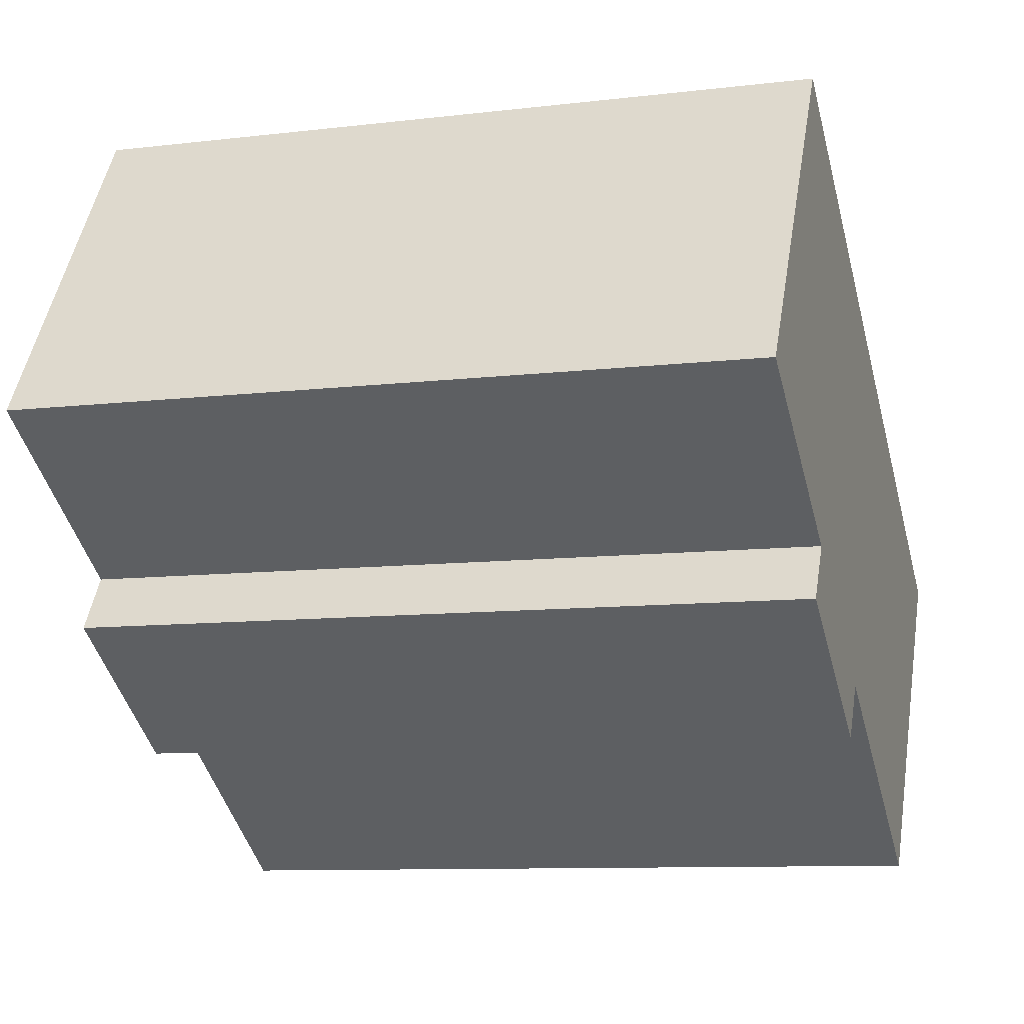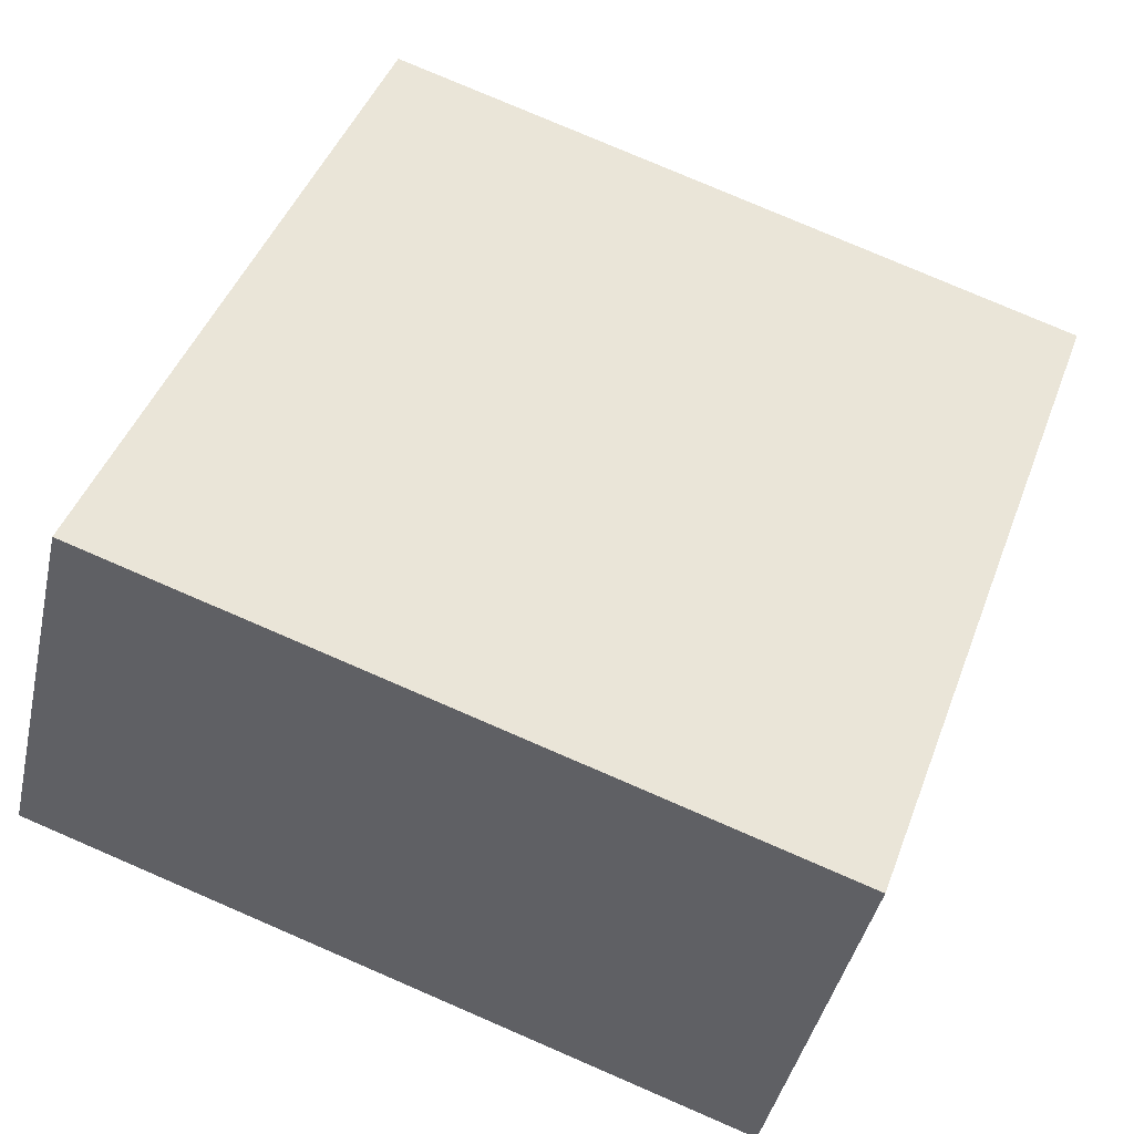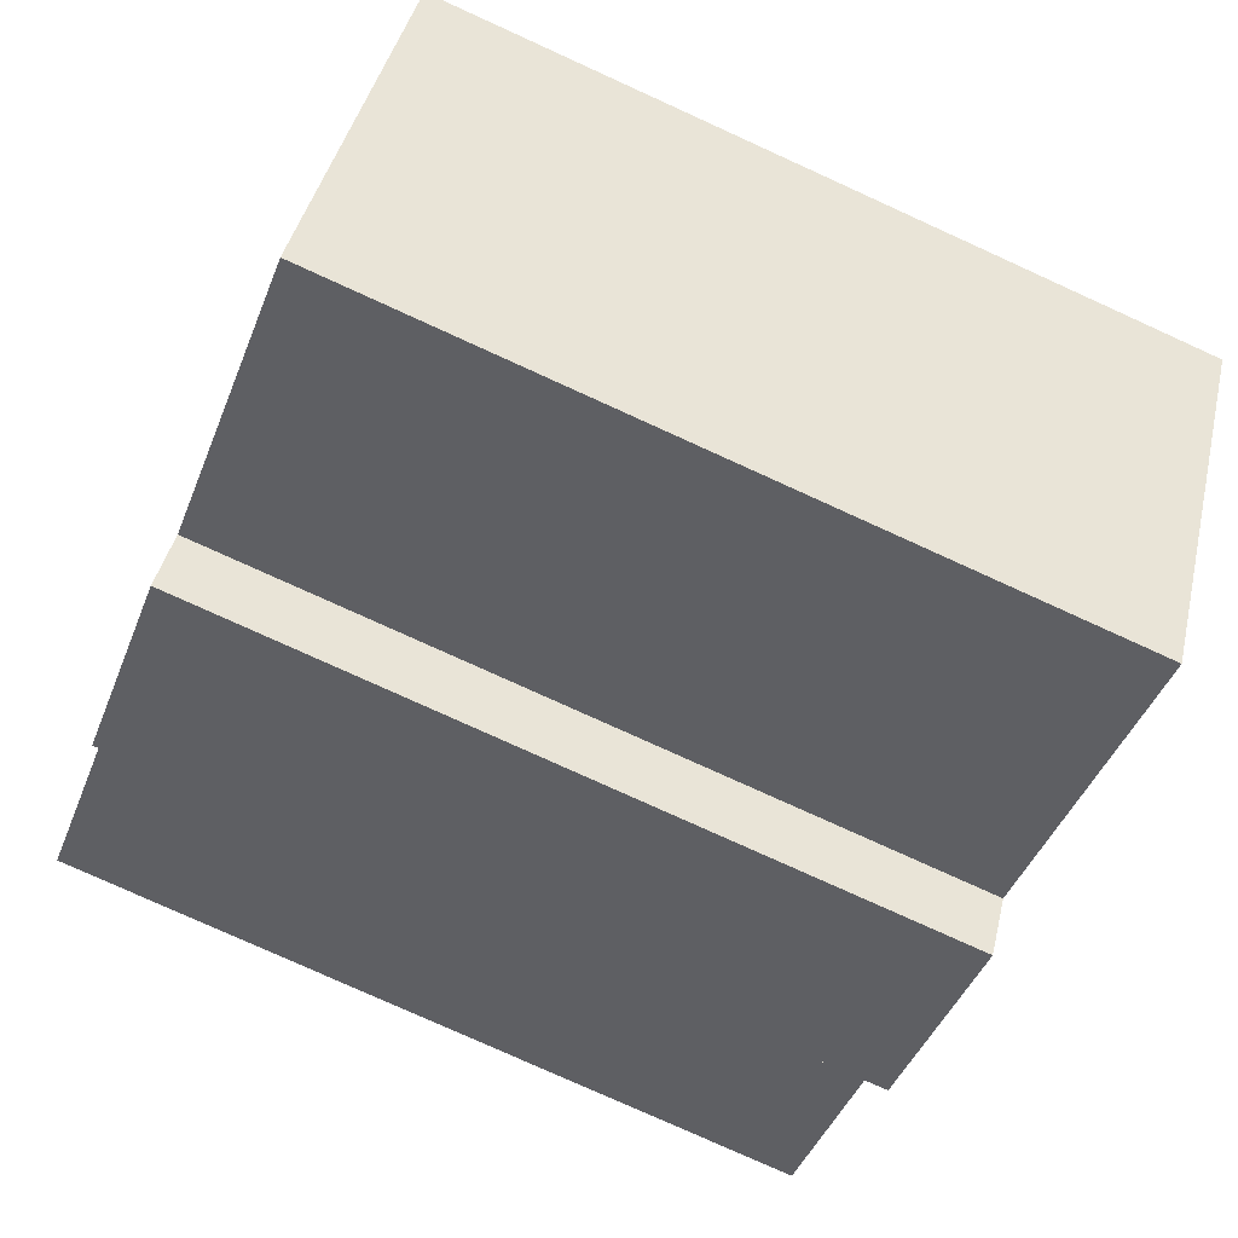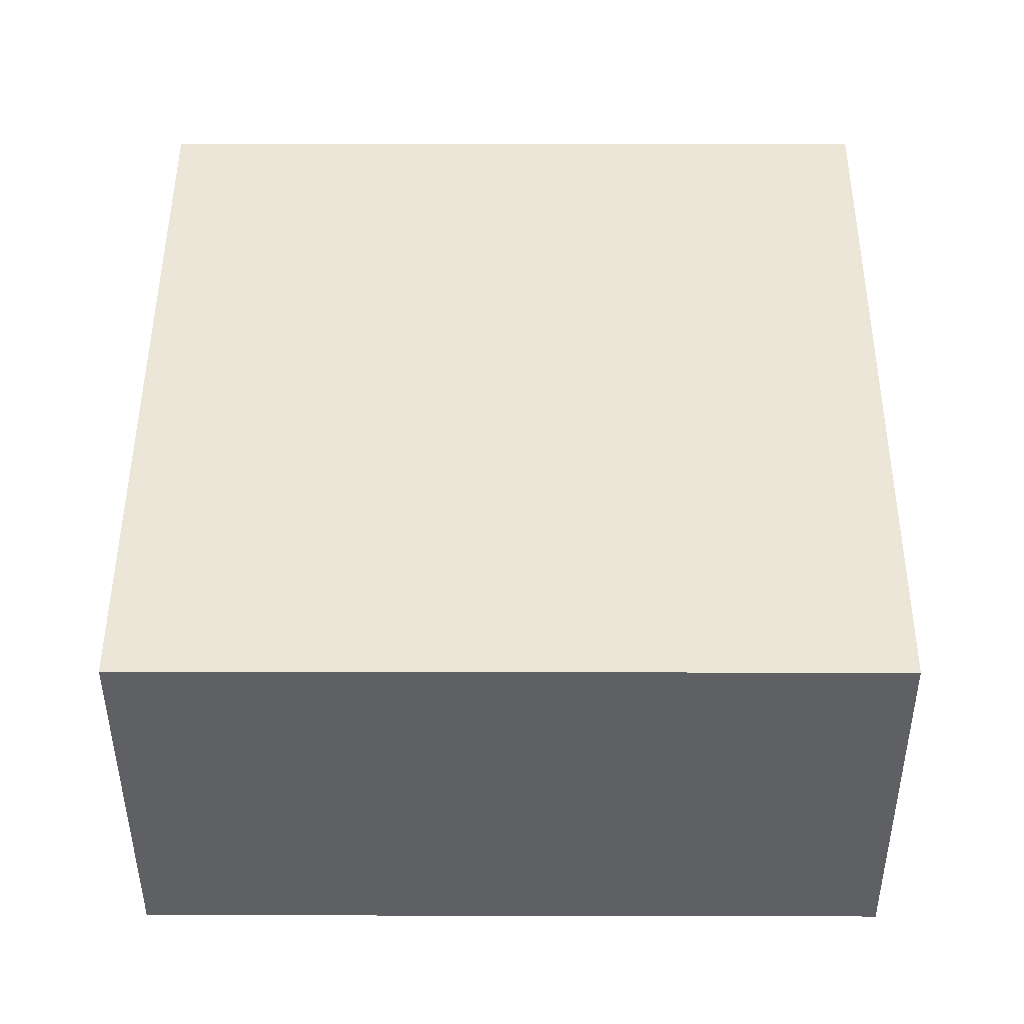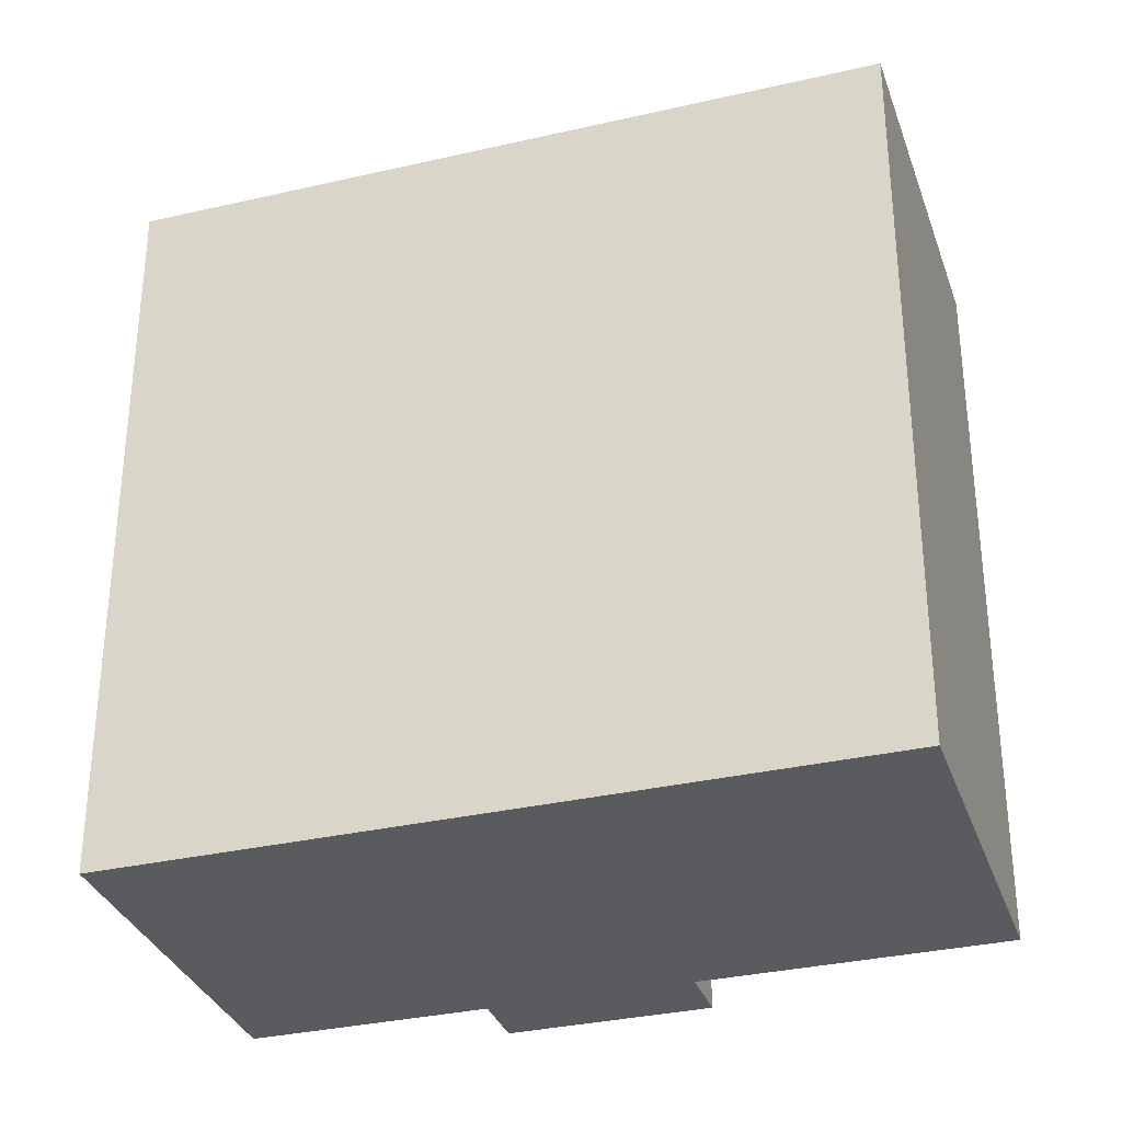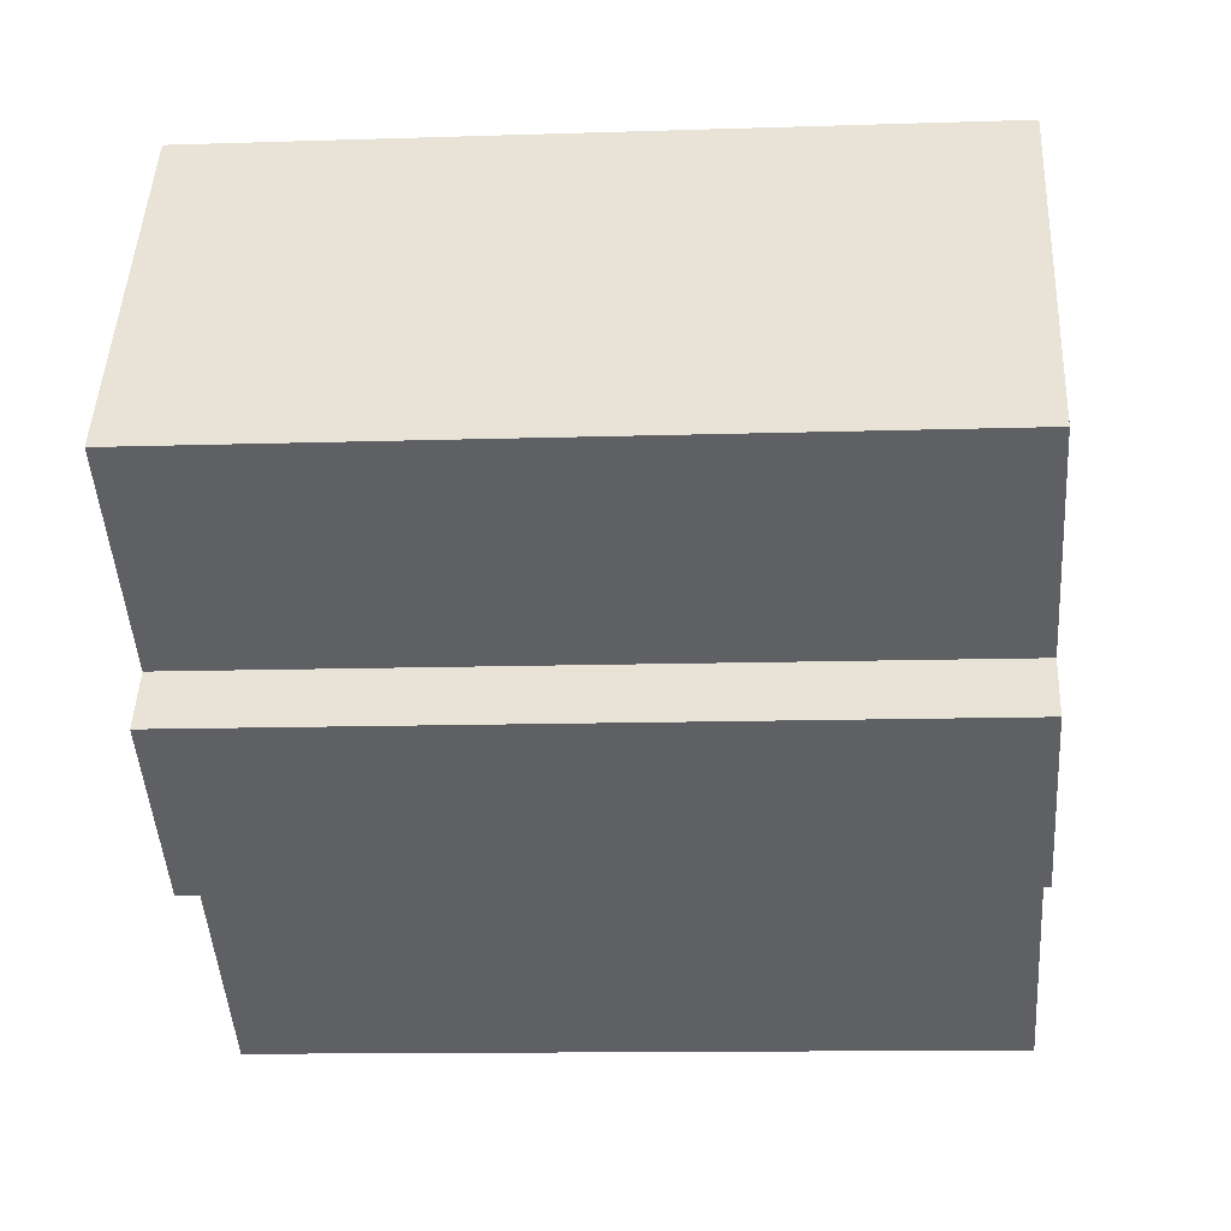
<metadata>
{"format":"obj","ext":"obj","renderer":"f3d","projection":"perspective","resolution":1024,"background":"white","views":[{"elev":-9.7,"azim":-72.7,"up":"+Z"},{"elev":78.6,"azim":-66.7,"up":"+Z"},{"elev":-78.4,"azim":65.6,"up":"+Z"},{"elev":13.5,"azim":90.3,"up":"+Z"},{"elev":-32.8,"azim":50.9,"up":"+Y"},{"elev":-11.9,"azim":-85.5,"up":"+Z"}]}
</metadata>
<code>
v  0.089 19.51 0.136
v  5.409 19.51 -3.531
v  0 19.51 1.195e-15
v  5.594 19.51 8.524
v  22.42 19.51 -2.46
v  9.994 19.51 -6.539
v  9.075 19.51 -7.946
v  11.54 19.51 -7.547
v  16.84 19.51 -11.01
v  16.92 19.51 -10.88
v  4.484 19.51 -4.949
v  16.84 6.739e-16 -11.01
v  16.92 6.662e-16 -10.88
v  22.42 1.506e-16 -2.46
v  9.994 4.004e-16 -6.539
v  9.075 4.866e-16 -7.946
v  11.54 4.621e-16 -7.547
v  4.484 3.03e-16 -4.949
v  5.409 2.162e-16 -3.531
v  0 0 0
v  5.594 -5.219e-16 8.524
v  0.089 -8.328e-18 0.136
g defaultobject
f 1 2 3
f 2 1 4
f 2 4 5
f 2 5 6
f 2 6 7
f 6 5 8
f 8 5 9
f 9 5 10
f 7 11 2
f 10 12 9
f 12 10 5
f 12 5 13
f 13 5 14
f 15 7 6
f 7 15 16
f 12 8 9
f 8 12 6
f 6 12 15
f 15 12 17
f 16 11 7
f 11 16 18
f 19 3 2
f 3 19 20
f 18 2 11
f 2 18 19
f 20 1 3
f 1 20 4
f 4 20 21
f 21 20 22
f 21 5 4
f 5 21 14
f 16 15 18
f 20 21 22
f 21 20 19
f 21 19 14
f 14 19 18
f 14 18 15
f 14 15 17
f 14 17 12
f 14 12 13

</code>
